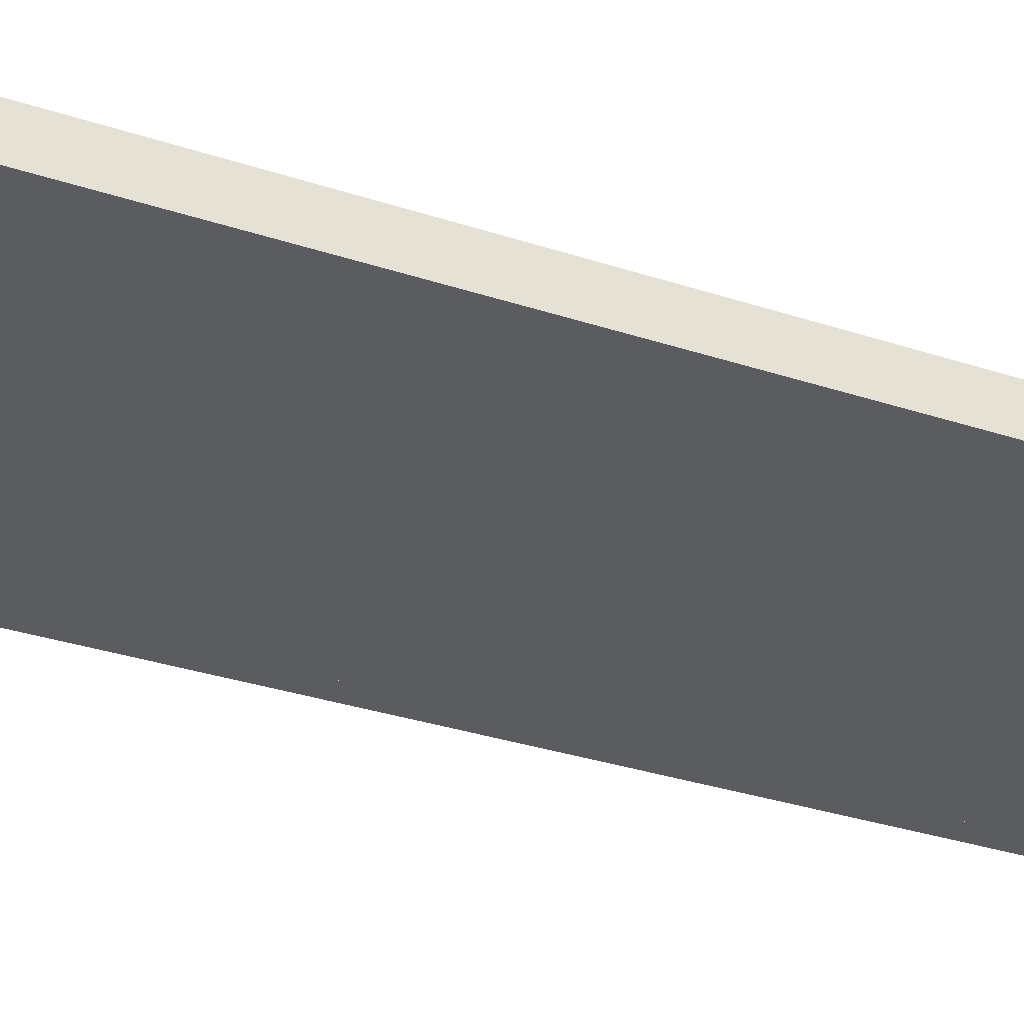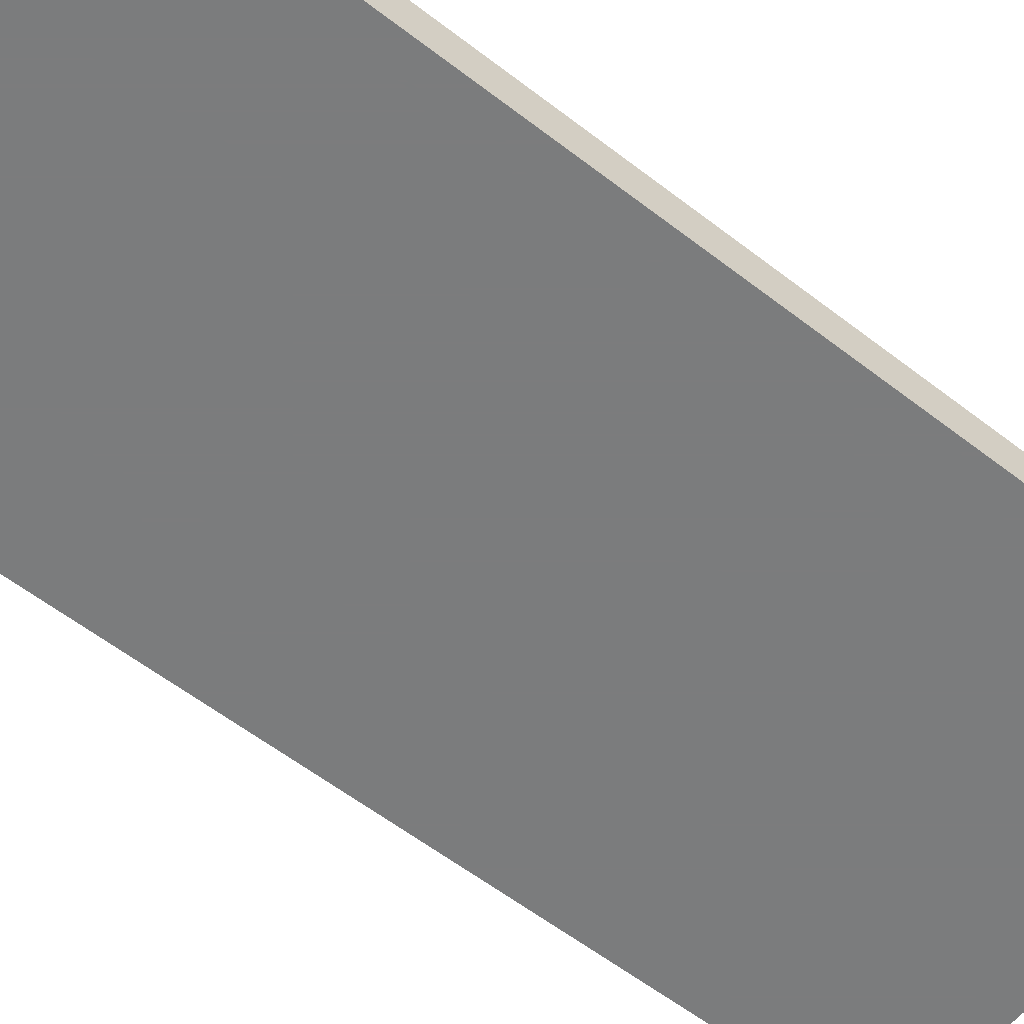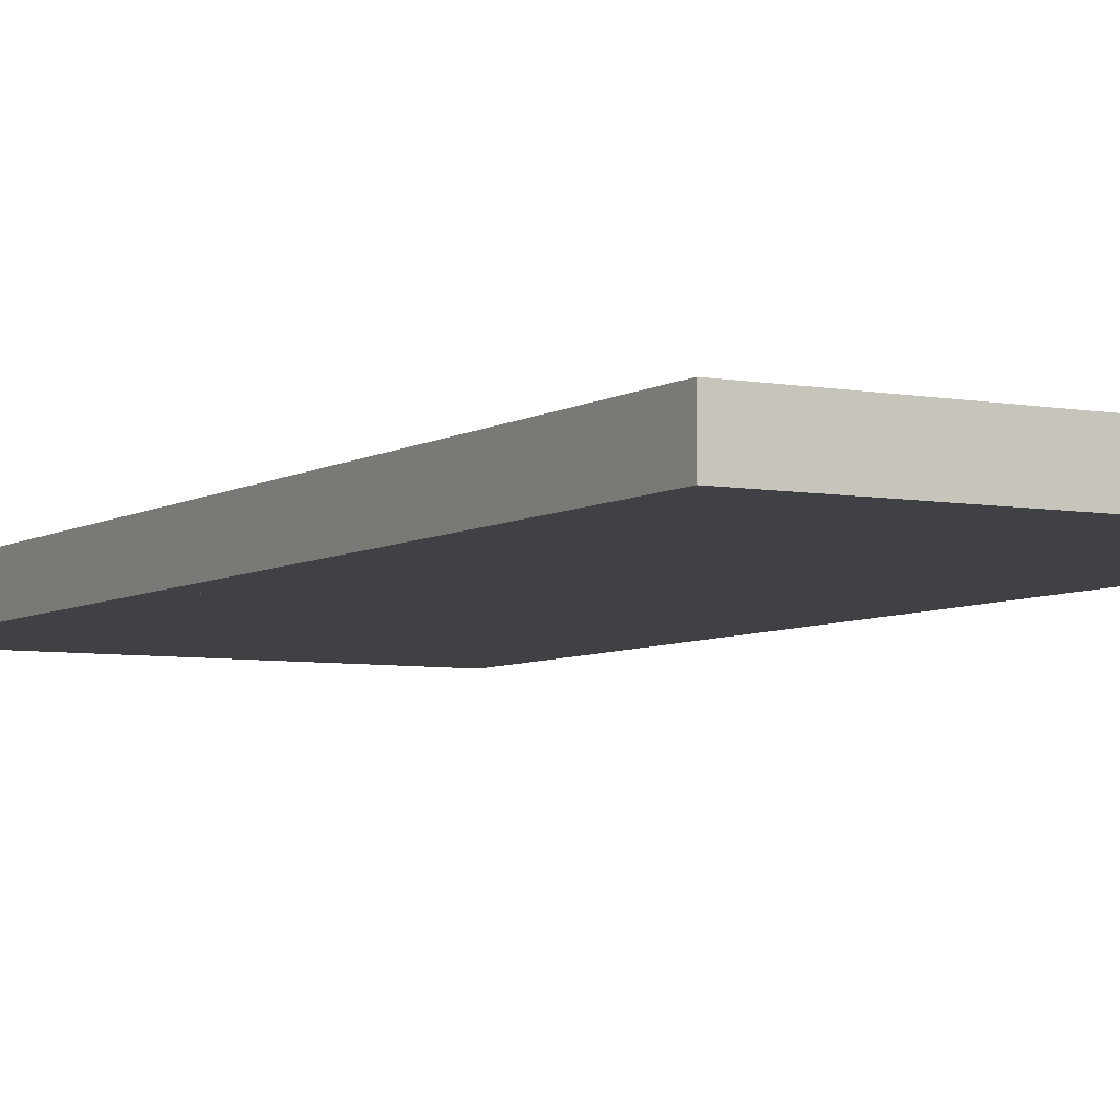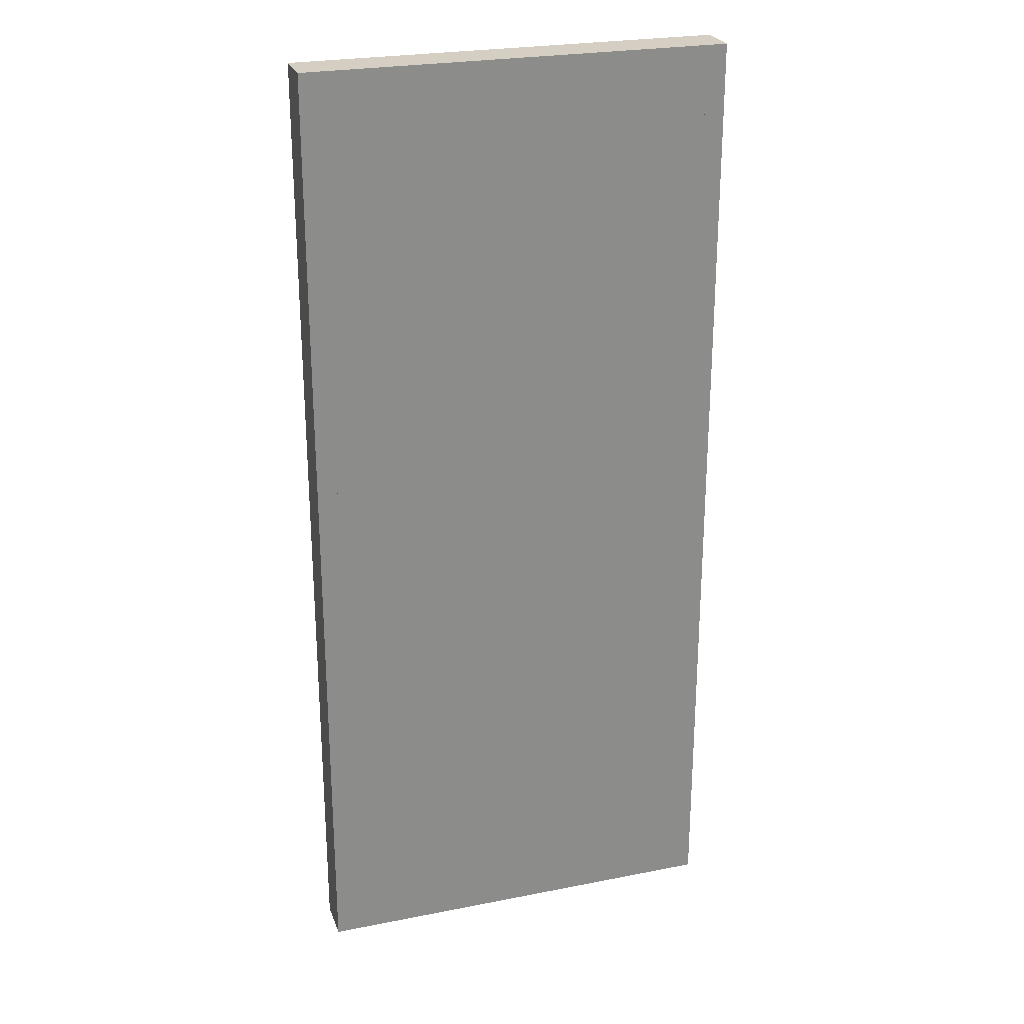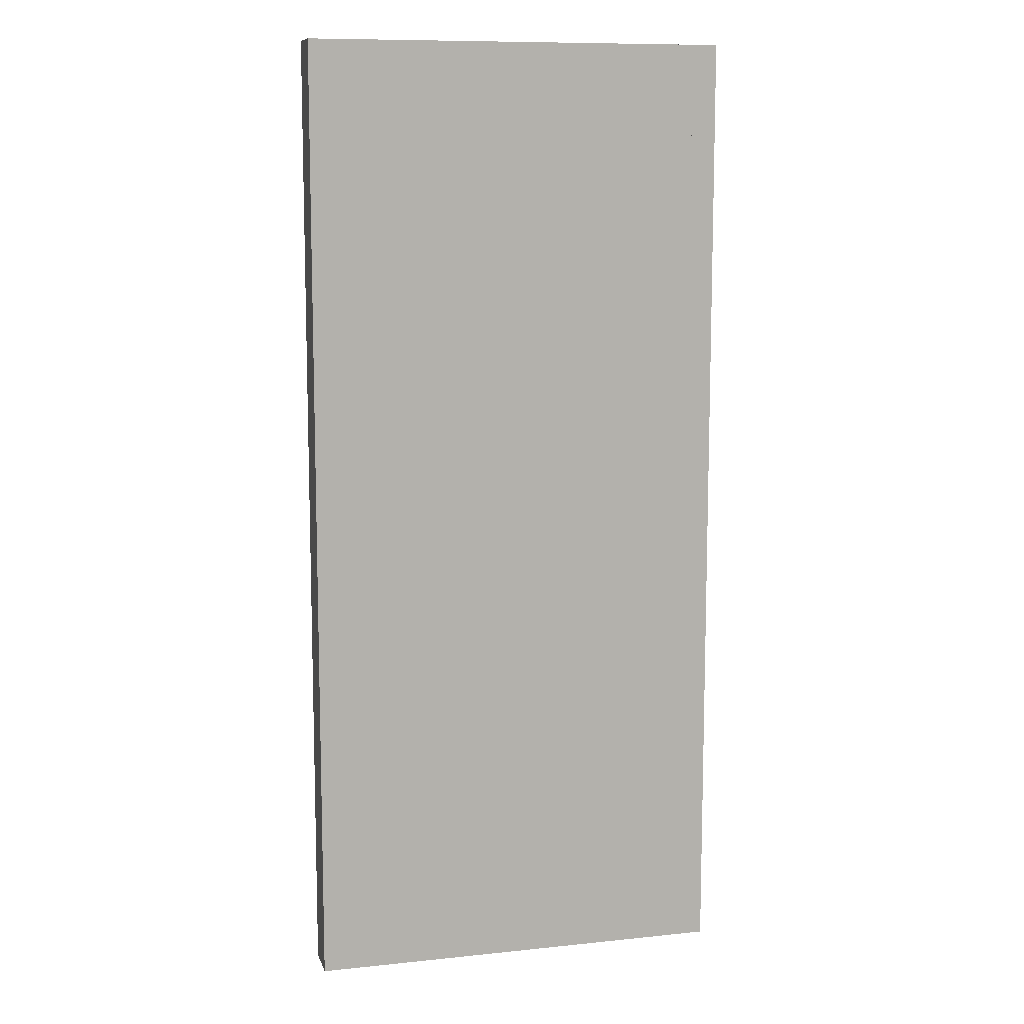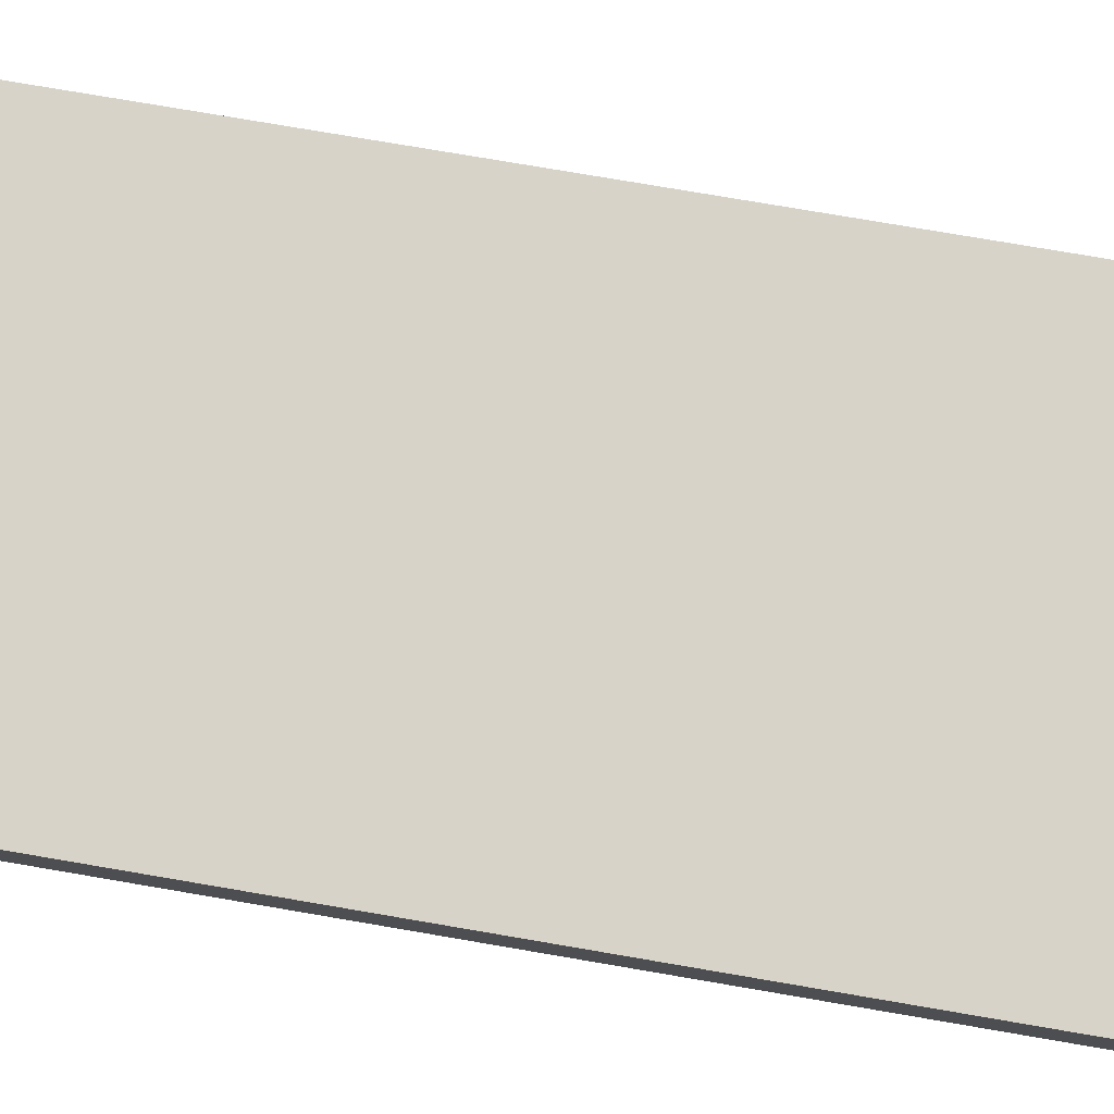
<metadata>
{"format":"obj","ext":"obj","renderer":"f3d","projection":"perspective","resolution":1024,"background":"white","views":[{"elev":-34.1,"azim":66.2,"up":"+Z"},{"elev":-58.7,"azim":-128.6,"up":"+Z"},{"elev":-5.7,"azim":150.3,"up":"+Z"},{"elev":25.4,"azim":-17.6,"up":"+Y"},{"elev":10.2,"azim":165.2,"up":"+Y"},{"elev":76.2,"azim":-80.3,"up":"+Z"}]}
</metadata>
<code>
g Montant
v 0.4575 -1.02 0.0195
v 0.4575 -1.02 -0.0755
v 0.4575 1.065 -0.0755
v 0.4575 1.065 0.0195
v -0.4575 -1.02 -0.0755
v -0.4575 -1.02 0.0195
v -0.4575 1.065 0.0195
v -0.4575 1.065 -0.0755
v -0.4025 1.01 -0.0755
v -0.4025 -1.02 -0.0755
v 0.4025 -1.02 -0.0755
v 0.4025 -1.02 -0.02
v 0.4025 1.01 -0.02
v 0.4025 1.01 -0.0755
v -0.4135 -1.02 -0.02
v 0.4135 1.021 0.0195
v 0.4135 1.021 -0.02
v -0.4135 -1.02 0.0195
v -0.4135 1.021 0.0195
v 0.4135 -1.02 0.0195
v -0.4025 1.01 -0.02
v -0.4025 -1.02 -0.02
v -0.4135 1.021 -0.02
v 0.4135 -1.02 -0.02
f 4 1 2 3
f 11 12 13 14
f 8 7 4 3
f 23 19 18 15
f 7 8 5 6
f 19 23 17 16
f 21 22 10 9
f 6 18 19 16 20 1 4 7
f 20 16 17 24
f 5 8 3 2 11 14 9 10
f 9 14 13 21
f 15 18 6 5
f 2 1 20 24
f 5 10 22 15
f 11 2 24 12
f 23 21 13 17
f 12 24 17 13
f 23 15 22 21

</code>
